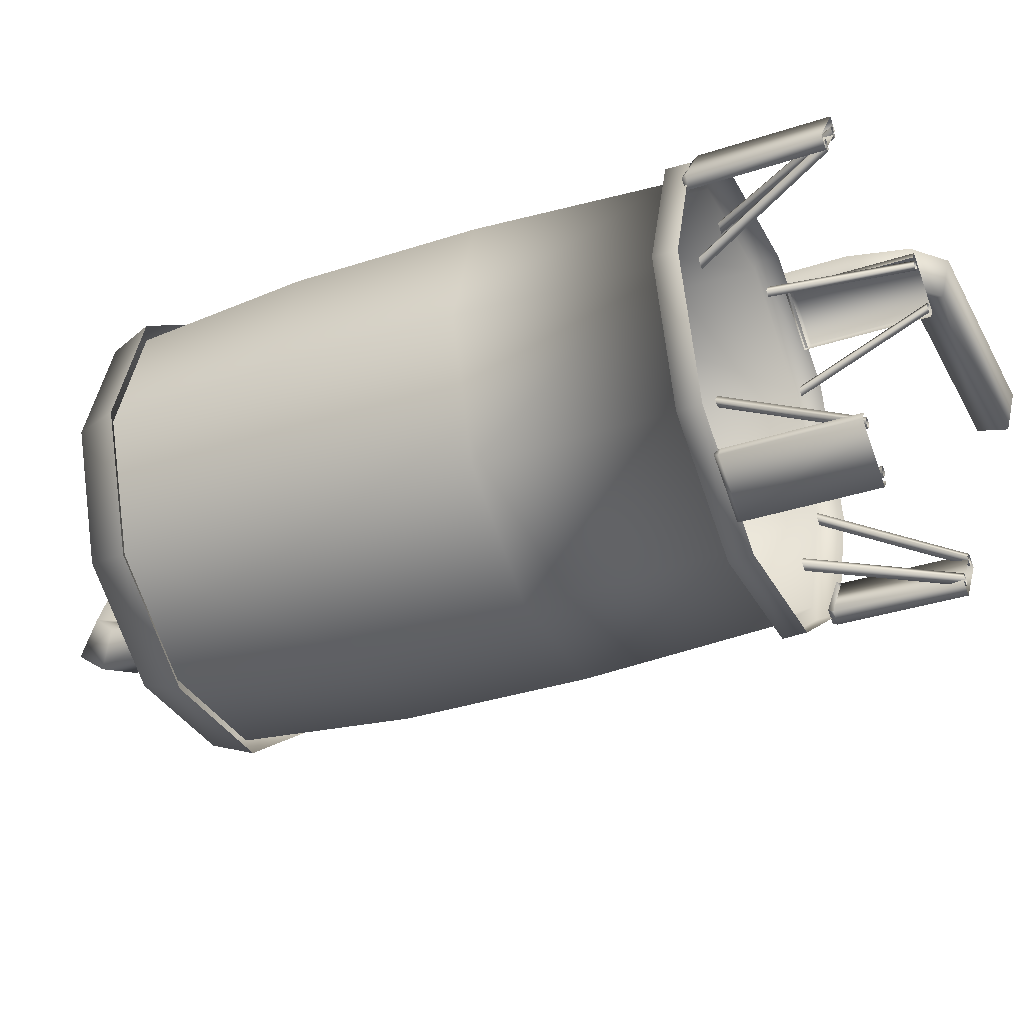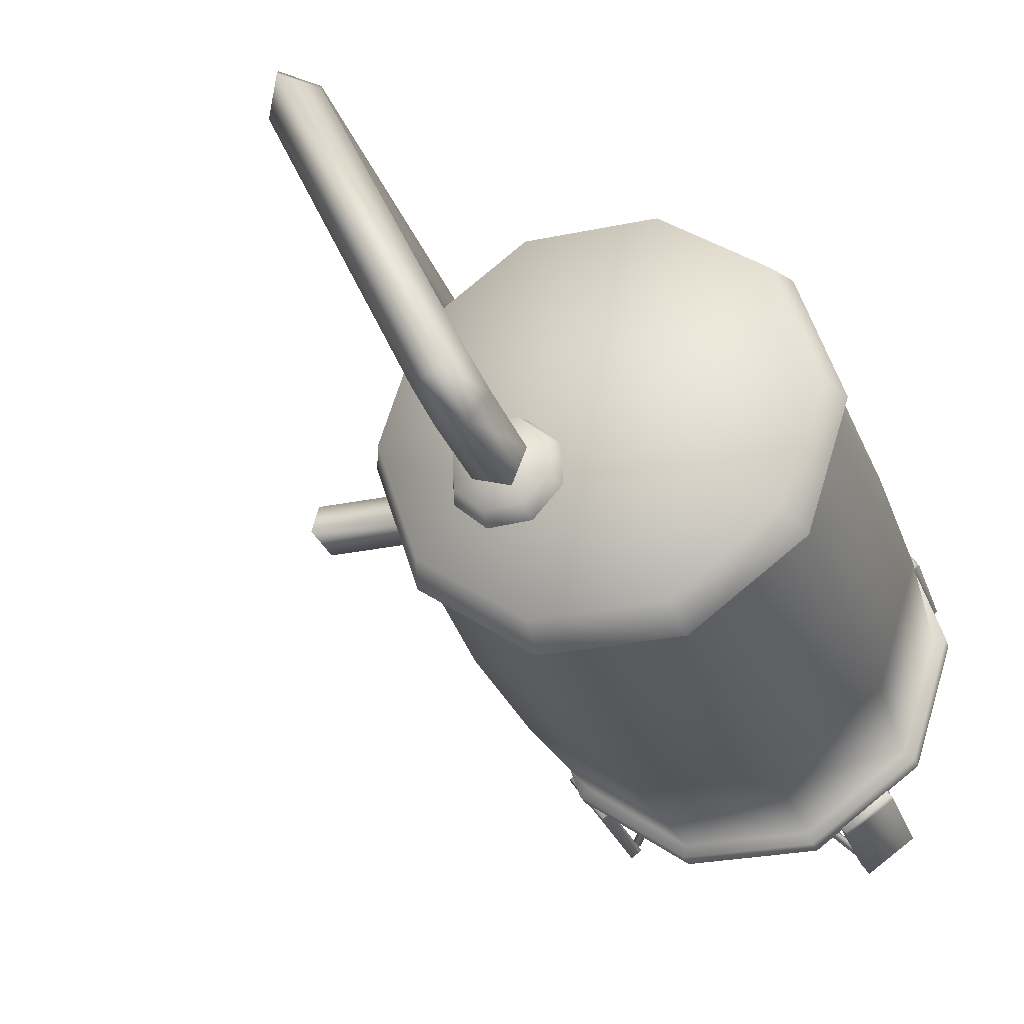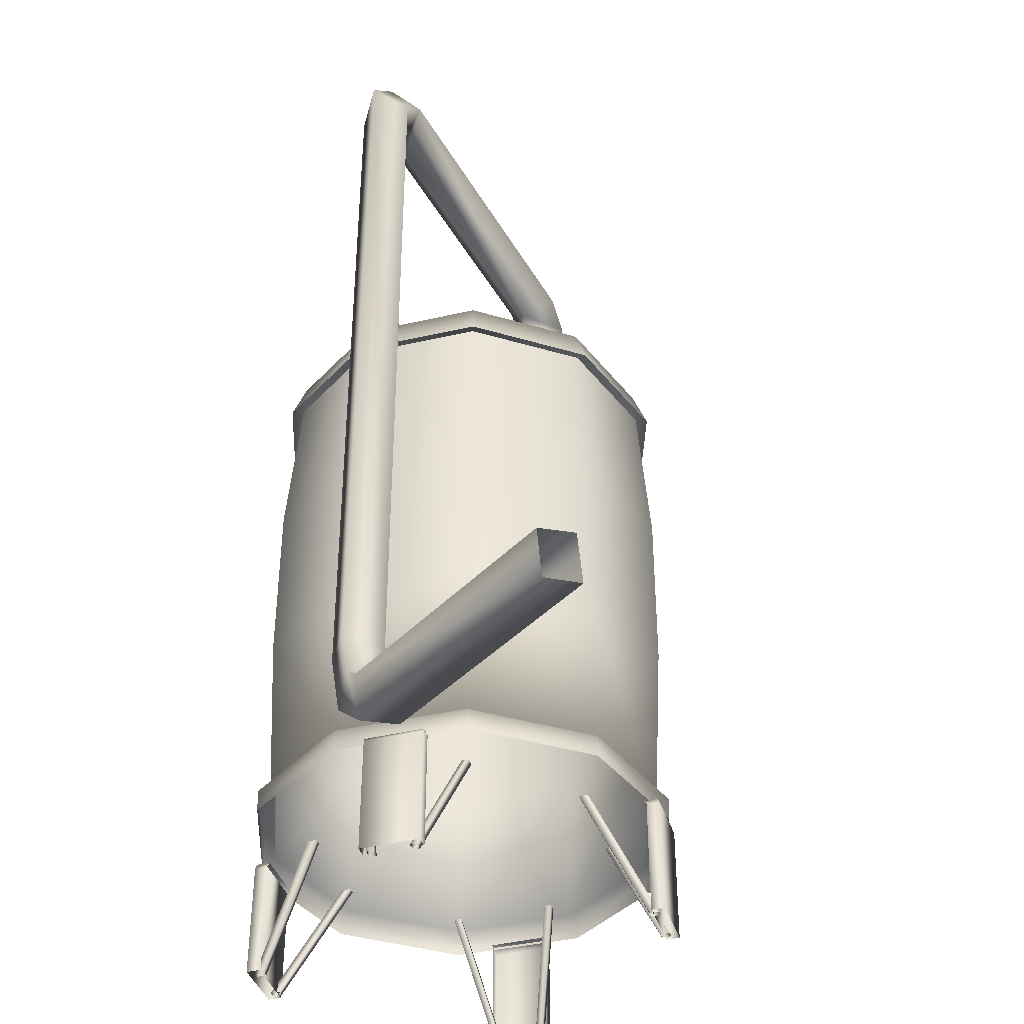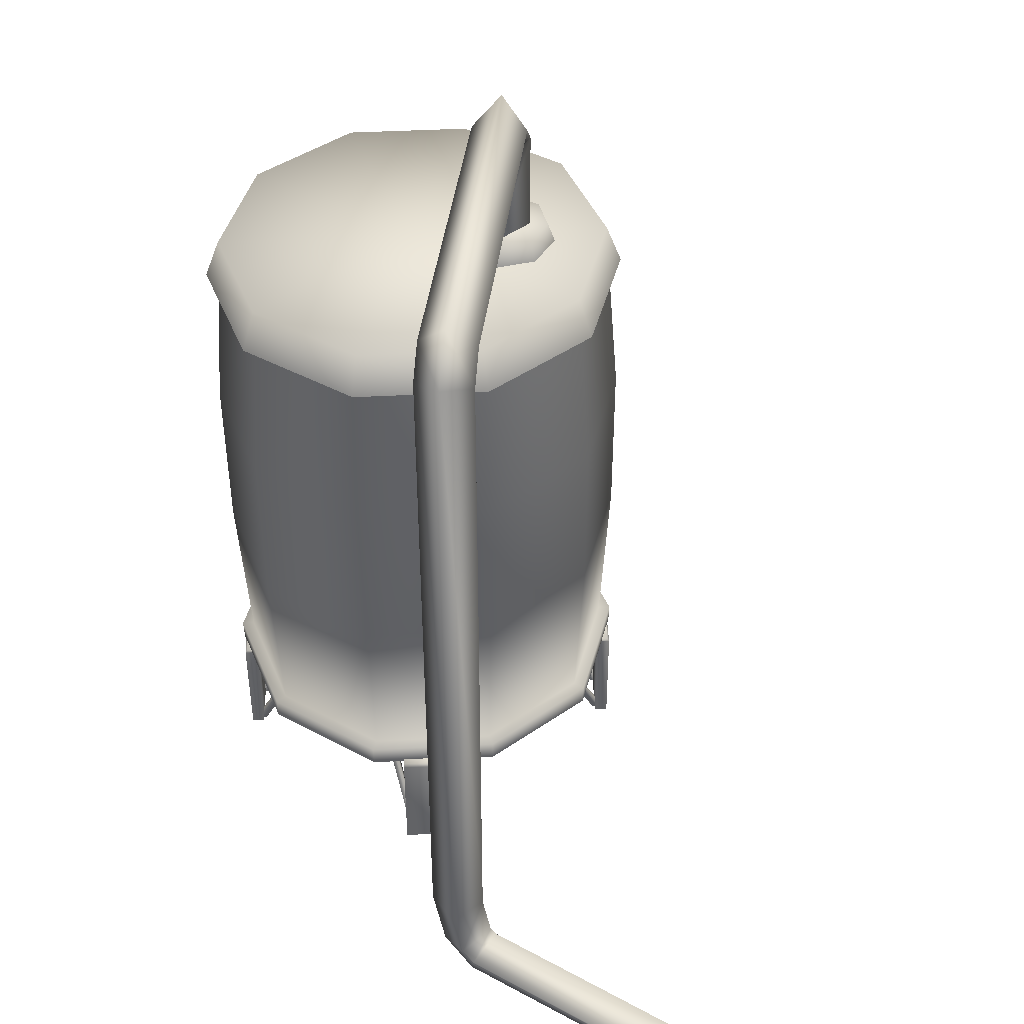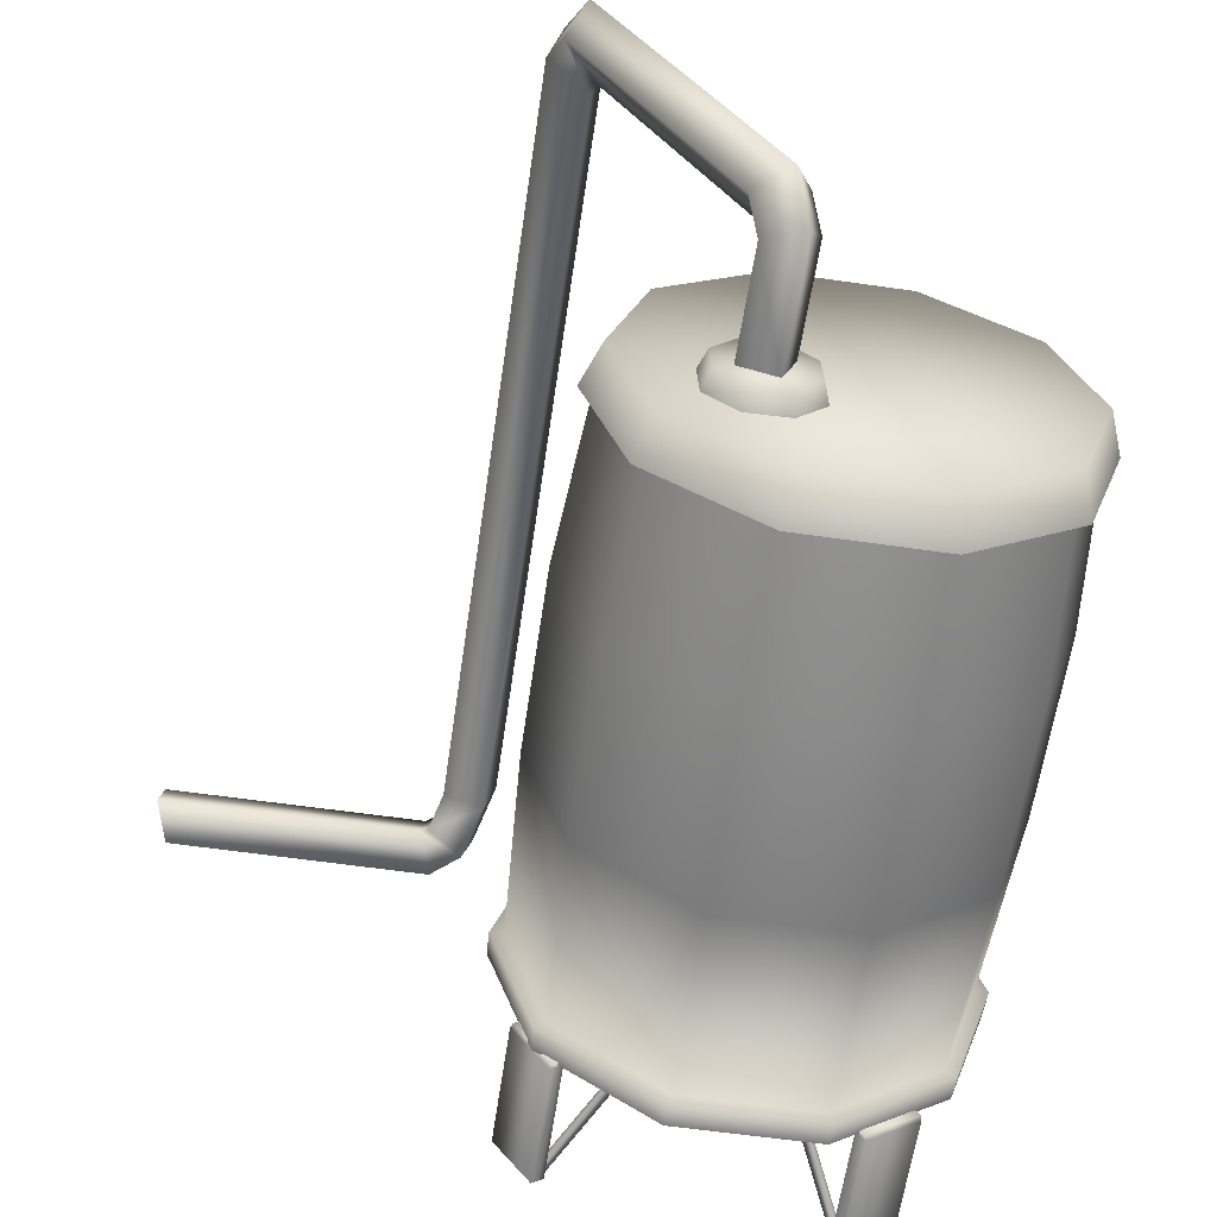
<metadata>
{"format":"obj","ext":"obj","renderer":"f3d","projection":"perspective","resolution":1024,"background":"white","views":[{"elev":-33.7,"azim":-65.7,"up":"+Z"},{"elev":-27.7,"azim":-162.4,"up":"+Z"},{"elev":-40.1,"azim":51.9,"up":"+Y"},{"elev":43.3,"azim":32.5,"up":"+Y"},{"elev":-61.4,"azim":171.7,"up":"+Z"}]}
</metadata>
<code>
g febg_tropical_001_watertank_01
v 0.3702 3.864 -1.091
v 1.017 2.901 -0.7113
v 0.9552 3.864 -0.6664
v 0.3938 2.901 -1.164
v -0.353 3.864 -1.091
v 1.017 1.883 -0.7113
v -0.3766 2.901 -1.164
v -0.9381 3.864 -0.6664
v 0.3938 1.883 -1.164
v -0.9999 2.901 -0.7113
v -1.162 3.864 0.0214
v -1.238 2.901 0.0214
v -0.9381 3.864 0.7092
v -0.9999 1.883 -0.7113
v -0.9999 2.901 0.7541
v -0.353 3.864 1.134
v 0.3767 0.8306 -1.112
v 0.9723 0.8306 -0.6788
v 1.032 0.8279 -0.7224
v -0.3766 1.883 -1.164
v -0.3595 0.8306 -1.112
v 0.3996 0.8279 -1.182
v -0.9552 0.8306 -0.6788
v -1.238 1.883 0.0214
v -0.3766 2.901 1.207
v 0.3702 3.864 1.134
v 0.3983 0.6983 -1.178
v 1.029 0.6983 -0.7199
v -0.3811 0.6983 -1.178
v -0.3824 0.8279 -1.182
v -1.012 0.6983 -0.7199
v -1.015 0.8279 -0.7224
v -1.253 0.6983 0.0214
v -1.183 0.8306 0.0214
v -1.257 0.8279 0.0214
v -1.012 0.6983 0.7627
v -0.9552 0.8306 0.7216
v -1.015 0.8279 0.7652
v -0.3811 0.6983 1.221
v -0.9999 1.883 0.7541
v -0.3824 0.8279 1.225
v 0.3983 0.6983 1.221
v -0.3595 0.8306 1.154
v -0.3766 1.883 1.207
v 0.3996 0.8279 1.225
v 1.029 0.6983 0.7627
v 0.3767 0.8306 1.154
v 0.3938 2.901 1.207
v 0.9552 3.864 0.7092
v 1.032 0.8279 0.7652
v 1.27 0.6983 0.0214
v 0.3938 1.883 1.207
v 1.017 2.901 0.7541
v 1.179 3.864 0.0214
v 0.9723 0.8306 0.7216
v 1.274 0.8279 0.0214
v 1.029 0.6983 -0.7199
v 1.032 0.8279 -0.7224
v 0.9723 0.8306 -0.6788
v 1.2 0.8306 0.0214
v 1.017 1.883 0.7541
v 1.255 2.901 0.0214
v 0.9552 3.864 -0.6664
v 1.017 2.901 -0.7113
v 1.255 1.883 0.0214
v 1.017 1.883 -0.7113
v 0.9348 -0.007828 -0.8398
v 0.8706 0.6889 -0.7948
v 0.8706 -0.007828 -0.7948
v 0.9348 0.6889 -0.8398
v 0.8596 0.7133 -0.7871
v 0.9238 0.7133 -0.8321
v 1.135 0.6889 -0.5544
v 1.135 -0.007828 -0.5544
v 1.124 0.7133 -0.5468
v 0.8596 0.7133 -0.7871
v 1.059 0.7133 -0.5018
v 1.059 0.7133 -0.5018
v 1.07 0.6889 -0.5094
v 1.07 -0.007828 -0.5094
v 0.5351 0.7257 -0.7305
v 0.4905 0.7257 -0.6993
v 0.8745 -0.007828 -0.7603
v 0.919 -0.007828 -0.7915
v 0.9419 -0.007828 -0.7588
v 0.558 0.7257 -0.6978
v 0.5134 0.7257 -0.6666
v 0.8973 -0.007828 -0.7276
v 0.8745 -0.007828 -0.7603
v 0.4905 0.7257 -0.6993
v 0.8952 0.7257 -0.2162
v 1.039 -0.007828 -0.5249
v 0.8506 0.7257 -0.185
v 1.084 -0.007828 -0.5561
v 1.061 -0.007828 -0.5888
v 0.8723 0.7257 -0.2489
v 0.8277 0.7257 -0.2177
v 1.016 -0.007828 -0.5576
v 1.039 -0.007828 -0.5249
v 0.8506 0.7257 -0.185
v -0.9176 -0.007828 0.8825
v -0.8534 0.6889 0.8376
v -0.8534 -0.007828 0.8376
v -0.9176 0.6889 0.8825
v -0.8424 0.7133 0.8299
v -0.9067 0.7133 0.8749
v -1.117 0.6889 0.5972
v -1.117 -0.007828 0.5972
v -1.106 0.7133 0.5895
v -0.8424 0.7133 0.8299
v -1.042 0.7133 0.5446
v -1.042 0.7133 0.5446
v -1.053 0.6889 0.5522
v -1.053 -0.007828 0.5522
v -0.5179 0.7257 0.7733
v -0.4733 0.7257 0.742
v -0.8573 -0.007828 0.8031
v -0.9019 -0.007828 0.8343
v -0.9248 -0.007828 0.8016
v -0.5408 0.7257 0.7406
v -0.4962 0.7257 0.7093
v -0.8802 -0.007828 0.7704
v -0.8573 -0.007828 0.8031
v -0.4733 0.7257 0.742
v -0.878 0.7257 0.259
v -1.022 -0.007828 0.5677
v -0.8334 0.7257 0.2277
v -1.067 -0.007828 0.5989
v -1.044 -0.007828 0.6316
v -0.8551 0.7257 0.2917
v -0.8105 0.7257 0.2604
v -0.9992 -0.007828 0.6004
v -1.022 -0.007828 0.5677
v -0.8334 0.7257 0.2277
v -0.8526 -0.007828 -0.9048
v -0.8076 0.6889 -0.8406
v -0.8076 -0.007828 -0.8406
v -0.8526 0.6889 -0.9048
v -0.7999 0.7133 -0.8296
v -0.8449 0.7133 -0.8939
v -0.5672 0.6889 -1.105
v -0.5672 -0.007828 -1.105
v -0.5596 0.7133 -1.094
v -0.7999 0.7133 -0.8296
v -0.5146 0.7133 -1.029
v -0.5146 0.7133 -1.029
v -0.5223 0.6889 -1.04
v -0.5223 -0.007828 -1.04
v -0.7433 0.7257 -0.5051
v -0.7121 0.7257 -0.4605
v -0.7731 -0.007828 -0.8445
v -0.8043 -0.007828 -0.8891
v -0.7716 -0.007828 -0.912
v -0.7106 0.7257 -0.528
v -0.6794 0.7257 -0.4834
v -0.7404 -0.007828 -0.8674
v -0.7731 -0.007828 -0.8445
v -0.7121 0.7257 -0.4605
v -0.229 0.7257 -0.8652
v -0.5377 -0.007828 -1.009
v -0.1978 0.7257 -0.8206
v -0.5689 -0.007828 -1.054
v -0.6016 -0.007828 -1.031
v -0.2617 0.7257 -0.8423
v -0.2305 0.7257 -0.7977
v -0.5704 -0.007828 -0.9864
v -0.5377 -0.007828 -1.009
v -0.1978 0.7257 -0.8206
v 0.8697 -0.007828 0.9476
v 0.8248 0.6889 0.8834
v 0.8248 -0.007828 0.8834
v 0.8697 0.6889 0.9476
v 0.8171 0.7133 0.8724
v 0.8621 0.7133 0.9366
v 0.5844 0.6889 1.147
v 0.5844 -0.007828 1.147
v 0.5767 0.7133 1.136
v 0.8171 0.7133 0.8724
v 0.5318 0.7133 1.072
v 0.5318 0.7133 1.072
v 0.5394 0.6889 1.083
v 0.5394 -0.007828 1.083
v 0.7605 0.7257 0.5479
v 0.7292 0.7257 0.5033
v 0.7903 -0.007828 0.8873
v 0.8215 -0.007828 0.9318
v 0.7888 -0.007828 0.9547
v 0.7278 0.7257 0.5708
v 0.6965 0.7257 0.5262
v 0.7576 -0.007828 0.9101
v 0.7903 -0.007828 0.8873
v 0.7292 0.7257 0.5033
v 0.2462 0.7257 0.908
v 0.5549 -0.007828 1.052
v 0.2149 0.7257 0.8634
v 0.5861 -0.007828 1.097
v 0.6188 -0.007828 1.074
v 0.2789 0.7257 0.8851
v 0.2476 0.7257 0.8405
v 0.5876 -0.007828 1.029
v 0.5549 -0.007828 1.052
v 0.2149 0.7257 0.8634
v 1.07 0.6889 -0.5094
v 1.07 -0.007828 -0.5094
v 0.8706 -0.007828 -0.7948
v 0.8706 0.6889 -0.7948
v -0.8534 -0.007828 0.8376
v -0.8534 0.6889 0.8376
v -1.053 0.6889 0.5522
v -1.053 -0.007828 0.5522
v 1.263 0.5423 1.822
v 1.409 0.2109 1.591
v 1.329 0.5423 1.591
v 1.348 0.1828 1.822
v 1.479 0.5423 1.911
v 1.57 0.07183 1.591
v 1.544 0.2741 1.911
v 1.55 0.5423 1.689
v 1.548 0.009347 1.822
v 3.03 0.07183 1.591
v 3.008 0.009347 1.822
v 1.622 0.2122 1.911
v 3.081 0.2122 1.911
v 1.608 0.304 1.689
v 1.329 0.5423 1.591
v 1.409 0.2109 1.591
v 1.646 0.2788 1.689
v 3.106 0.2788 1.689
v 1.57 0.07183 1.591
v 3.03 0.07183 1.591
v 1.555 4.772 1.7
v 1.329 4.656 1.591
v 1.329 0.5423 1.591
v 1.55 0.5423 1.689
v 1.49 4.926 1.56
v 1.292 4.733 1.509
v 0.584 4.733 -0.008039
v 1.479 4.867 1.911
v 1.479 0.5423 1.911
v 1.386 5.088 1.712
v 1.268 4.772 1.833
v 1.263 0.5423 1.822
v 1.329 0.5423 1.591
v 1.329 4.656 1.591
v 1.292 4.733 1.509
v 1.203 4.926 1.694
v 0.584 4.733 -0.008039
v 0.3864 4.926 -0.05729
v 0.5461 4.656 -0.08929
v 0.49 5.088 -0.2095
v 0.3214 4.772 -0.1968
v 0.5461 4.17 -0.08929
v 0.3264 4.17 -0.1859
v 0.4063 4.867 -0.3891
v 0.4063 4.17 -0.3891
v 0.6732 4.926 -0.191
v 0.6082 4.772 -0.3305
v 0.6132 4.17 -0.3197
v 0.5461 4.656 -0.08929
v 0.5461 4.17 -0.08929
v 0.3328 4.059 -0.5401
v 0.2126 4.18 -0.3485
v 0.1711 4.059 -0.3636
v 0.3515 4.18 -0.5001
v 0.572 4.059 -0.5506
v 0.2216 4.18 -0.1432
v 0.1815 4.059 -0.1245
v 0.5569 4.18 -0.5091
v 0.7485 4.059 -0.3888
v 0.465 4.18 -0.2567
v 0.7084 4.18 -0.3702
v 0.7589 4.059 -0.1497
v 0.7174 4.18 -0.1648
v 0.5972 4.059 0.0268
v 0.5785 4.18 -0.01324
v 0.358 4.059 0.03724
v 0.3731 4.18 -0.004272
v -0.3493 4.065 -1.08
v -0.9284 4.065 -0.6594
v -1 3.83 -0.7116
v -0.3768 3.83 -1.165
v -1.238 3.83 0.0214
v 0.008585 4.066 0.0214
v 0.3665 4.065 -1.08
v -1.15 4.065 0.0214
v 0.3939 3.83 -1.165
v -1 3.83 0.7544
v 0.9456 4.065 -0.6594
v 1.017 3.83 -0.7116
v -0.9284 4.065 0.7022
v -0.3768 3.83 1.207
v 1.167 4.065 0.0214
v 1.256 3.83 0.0214
v -0.3493 4.065 1.123
v 0.3939 3.83 1.207
v 0.9456 4.065 0.7022
v 1.017 3.83 0.7544
v 0.3665 4.065 1.123
g febg_tropical_001_watertank_01_0
f 3 2 1
f 2 4 1
f 1 4 5
f 4 2 6
f 4 7 5
f 5 7 8
f 9 4 6
f 7 4 9
f 7 10 8
f 8 10 11
f 10 12 11
f 11 12 13
f 10 7 14
f 12 10 14
f 12 15 13
f 13 15 16
f 9 6 17
f 6 18 17
f 18 19 17
f 20 7 9
f 7 20 14
f 9 17 21
f 20 9 21
f 19 22 17
f 17 22 21
f 20 21 23
f 14 20 23
f 24 12 14
f 15 12 24
f 15 25 16
f 16 25 26
f 27 22 19
f 28 27 19
f 27 29 22
f 22 30 21
f 29 30 22
f 21 30 23
f 29 31 30
f 31 32 30
f 30 32 23
f 31 33 32
f 23 32 34
f 14 23 34
f 24 14 34
f 33 35 32
f 32 35 34
f 33 36 35
f 24 34 37
f 34 35 37
f 36 38 35
f 35 38 37
f 36 39 38
f 40 24 37
f 40 15 24
f 25 15 40
f 39 41 38
f 39 42 41
f 37 38 43
f 40 37 43
f 38 41 43
f 44 25 40
f 44 40 43
f 42 45 41
f 42 46 45
f 43 41 47
f 44 43 47
f 41 45 47
f 48 25 44
f 25 48 26
f 26 48 49
f 46 50 45
f 46 51 50
f 52 44 47
f 52 48 44
f 48 53 49
f 53 48 52
f 49 53 54
f 47 45 55
f 52 47 55
f 45 50 55
f 51 56 50
f 51 57 56
f 57 58 56
f 56 58 59
f 50 56 60
f 55 50 60
f 60 56 59
f 61 52 55
f 61 53 52
f 61 55 60
f 53 62 54
f 62 53 61
f 54 62 63
f 62 64 63
f 65 60 59
f 65 61 60
f 65 62 61
f 64 62 65
f 66 65 59
f 66 64 65
f 69 68 67
f 68 70 67
f 68 71 70
f 71 72 70
f 70 73 67
f 73 74 67
f 72 75 70
f 75 73 70
f 72 76 75
f 76 77 75
f 73 75 78
f 79 73 78
f 74 73 79
f 80 74 79
f 83 82 81
f 84 83 81
f 84 81 85
f 81 86 85
f 86 87 85
f 87 88 85
f 89 88 87
f 90 89 87
f 93 92 91
f 92 94 91
f 91 94 95
f 96 91 95
f 97 96 95
f 98 97 95
f 97 98 99
f 100 97 99
f 103 102 101
f 102 104 101
f 102 105 104
f 105 106 104
f 104 107 101
f 107 108 101
f 106 109 104
f 109 107 104
f 106 110 109
f 110 111 109
f 107 109 112
f 113 107 112
f 108 107 113
f 114 108 113
f 117 116 115
f 118 117 115
f 118 115 119
f 115 120 119
f 120 121 119
f 121 122 119
f 123 122 121
f 124 123 121
f 127 126 125
f 126 128 125
f 125 128 129
f 130 125 129
f 131 130 129
f 132 131 129
f 131 132 133
f 134 131 133
f 137 136 135
f 136 138 135
f 136 139 138
f 139 140 138
f 138 141 135
f 141 142 135
f 140 143 138
f 143 141 138
f 140 144 143
f 144 145 143
f 141 143 146
f 147 141 146
f 142 141 147
f 148 142 147
f 151 150 149
f 152 151 149
f 152 149 153
f 149 154 153
f 154 155 153
f 155 156 153
f 157 156 155
f 158 157 155
f 161 160 159
f 160 162 159
f 159 162 163
f 164 159 163
f 165 164 163
f 166 165 163
f 165 166 167
f 168 165 167
f 171 170 169
f 170 172 169
f 170 173 172
f 173 174 172
f 172 175 169
f 175 176 169
f 174 177 172
f 177 175 172
f 174 178 177
f 178 179 177
f 175 177 180
f 181 175 180
f 176 175 181
f 182 176 181
f 185 184 183
f 186 185 183
f 186 183 187
f 183 188 187
f 188 189 187
f 189 190 187
f 191 190 189
f 192 191 189
f 195 194 193
f 194 196 193
f 193 196 197
f 198 193 197
f 199 198 197
f 200 199 197
f 199 200 201
f 202 199 201
f 205 204 203
f 206 205 203
f 209 208 207
f 210 209 207
f 213 212 211
f 212 214 211
f 211 214 215
f 212 216 214
f 214 217 215
f 215 217 218
f 216 219 214
f 214 219 217
f 216 220 219
f 220 221 219
f 219 221 222
f 219 222 217
f 221 223 222
f 217 224 218
f 217 222 224
f 218 224 225
f 224 226 225
f 222 223 227
f 222 227 224
f 224 227 226
f 223 228 227
f 227 229 226
f 227 228 229
f 228 230 229
f 233 232 231
f 234 233 231
f 231 232 235
f 232 236 235
f 236 237 235
f 234 231 238
f 239 234 238
f 235 240 231
f 240 238 231
f 239 238 241
f 242 239 241
f 243 242 241
f 244 243 241
f 244 241 245
f 241 238 246
f 241 246 245
f 238 240 246
f 247 245 246
f 248 247 246
f 246 240 248
f 247 248 249
f 240 235 250
f 240 250 248
f 248 251 249
f 248 250 251
f 252 249 251
f 253 252 251
f 251 254 253
f 250 254 251
f 254 255 253
f 235 256 250
f 254 250 256
f 237 256 235
f 254 257 255
f 257 254 256
f 256 237 257
f 257 258 255
f 237 259 257
f 260 258 257
f 259 260 257
f 263 262 261
f 262 264 261
f 261 264 265
f 266 262 263
f 262 266 264
f 267 266 263
f 264 268 265
f 265 268 269
f 264 270 268
f 266 270 264
f 268 271 269
f 270 271 268
f 269 271 272
f 271 273 272
f 271 270 273
f 272 273 274
f 270 275 273
f 273 275 274
f 270 266 275
f 274 275 276
f 277 266 267
f 276 277 267
f 275 277 276
f 266 277 275
f 280 279 278
f 281 280 278
f 280 282 279
f 279 283 278
f 278 283 284
f 281 278 284
f 285 283 279
f 282 285 279
f 286 281 284
f 282 287 285
f 286 284 288
f 284 283 288
f 289 286 288
f 287 290 285
f 290 283 285
f 287 291 290
f 289 288 292
f 288 283 292
f 293 289 292
f 291 294 290
f 294 283 290
f 291 295 294
f 293 292 296
f 292 283 296
f 297 293 296
f 298 283 294
f 295 298 294
f 296 283 298
f 297 296 298
f 295 297 298

</code>
